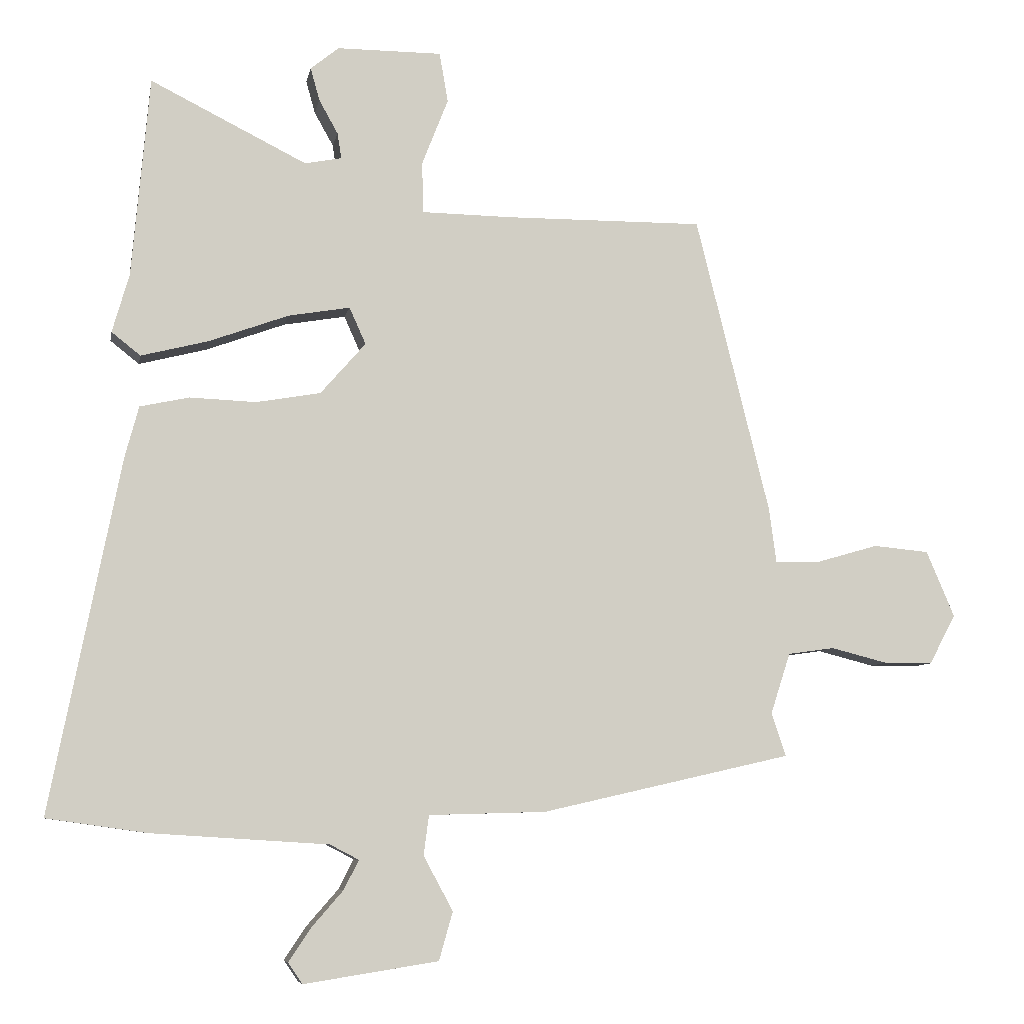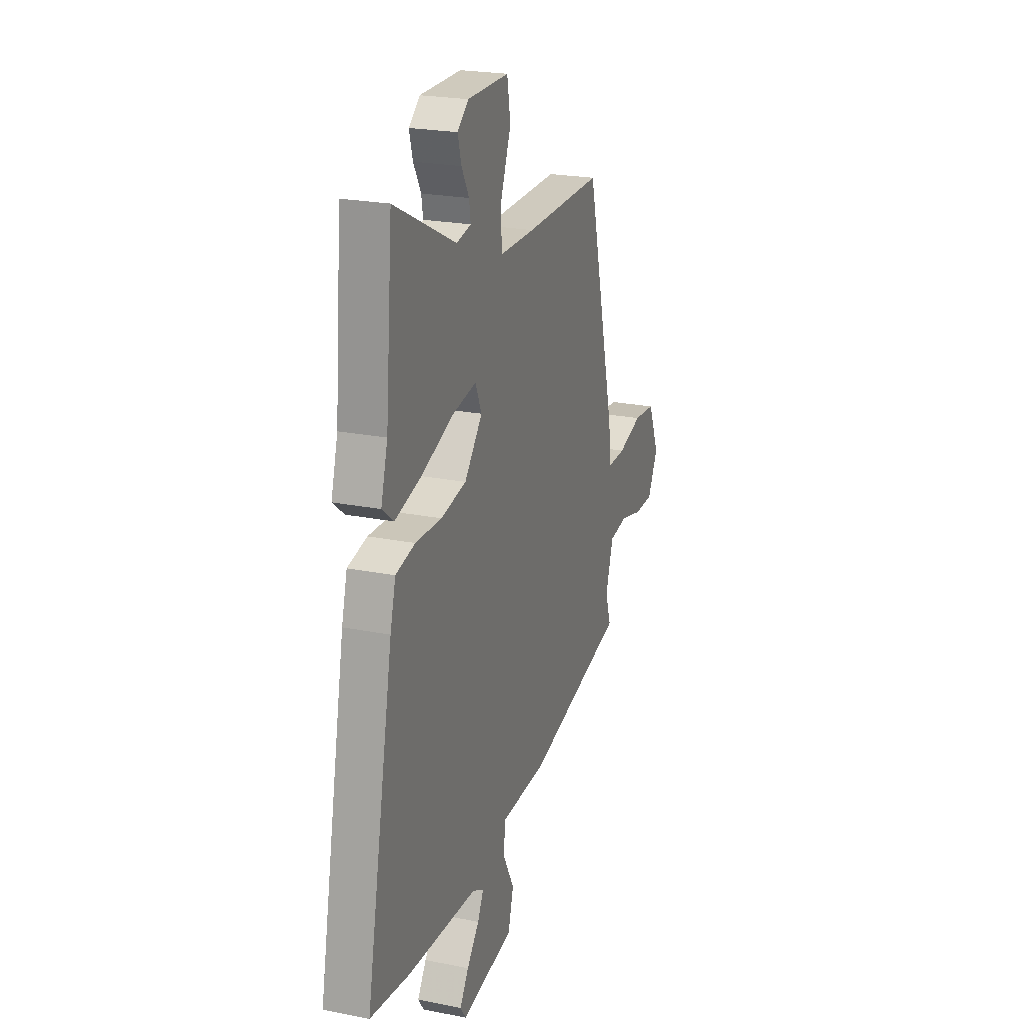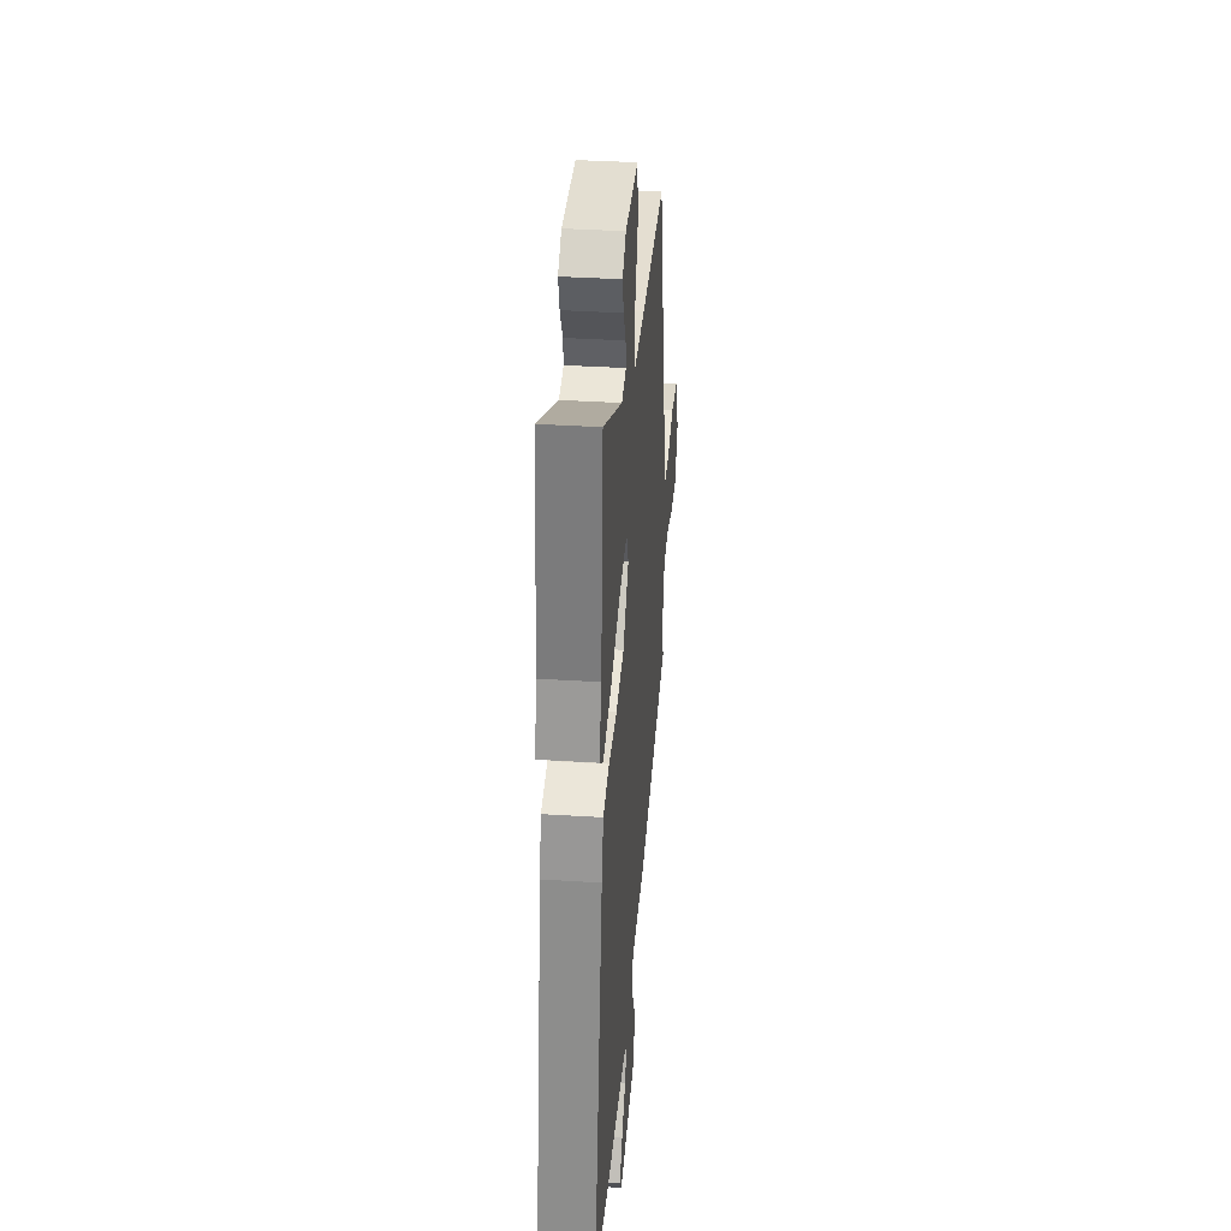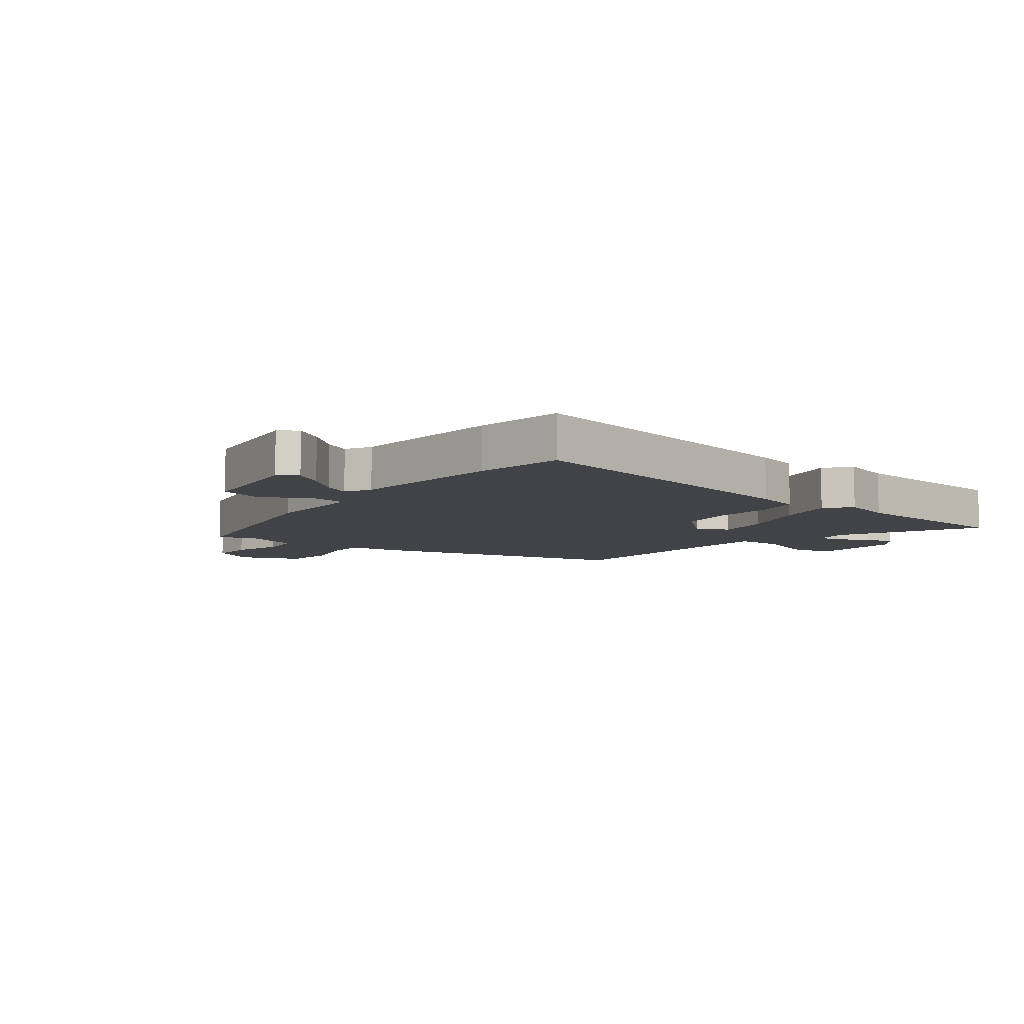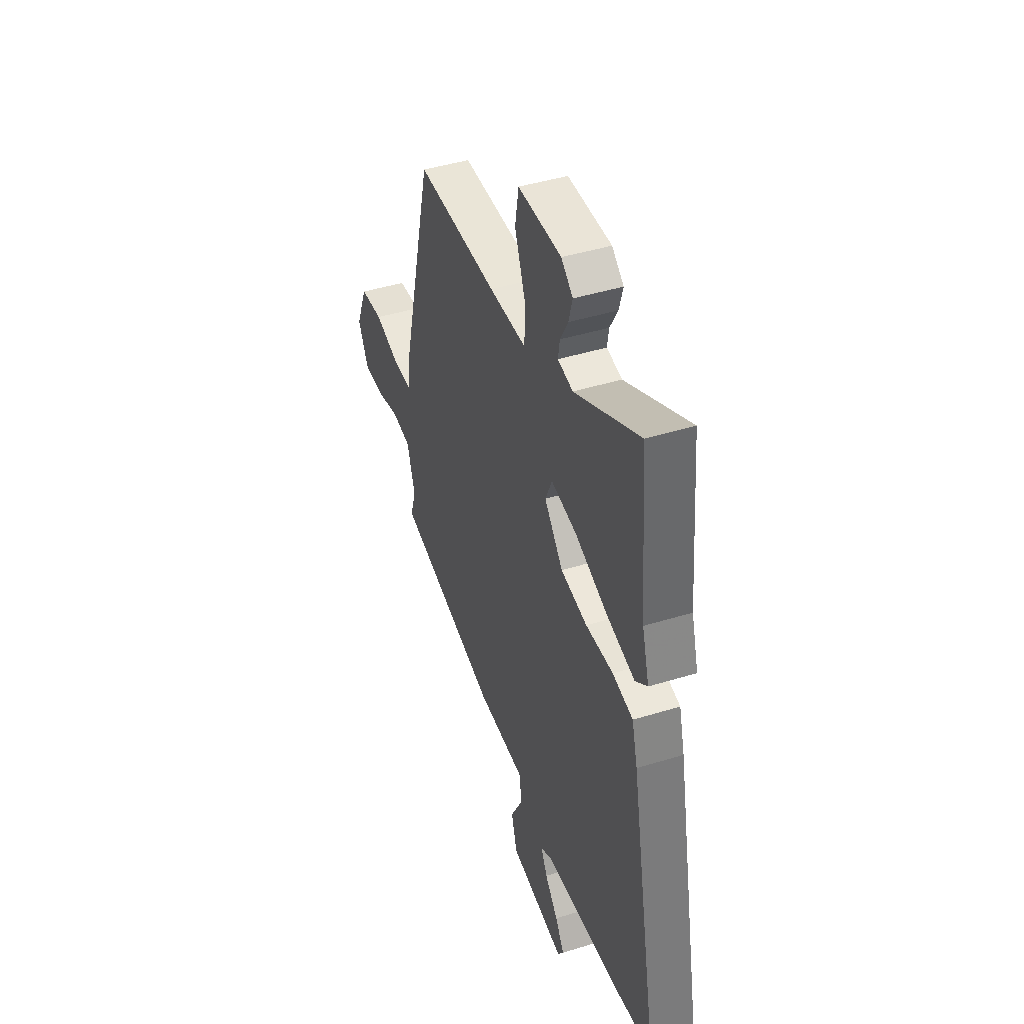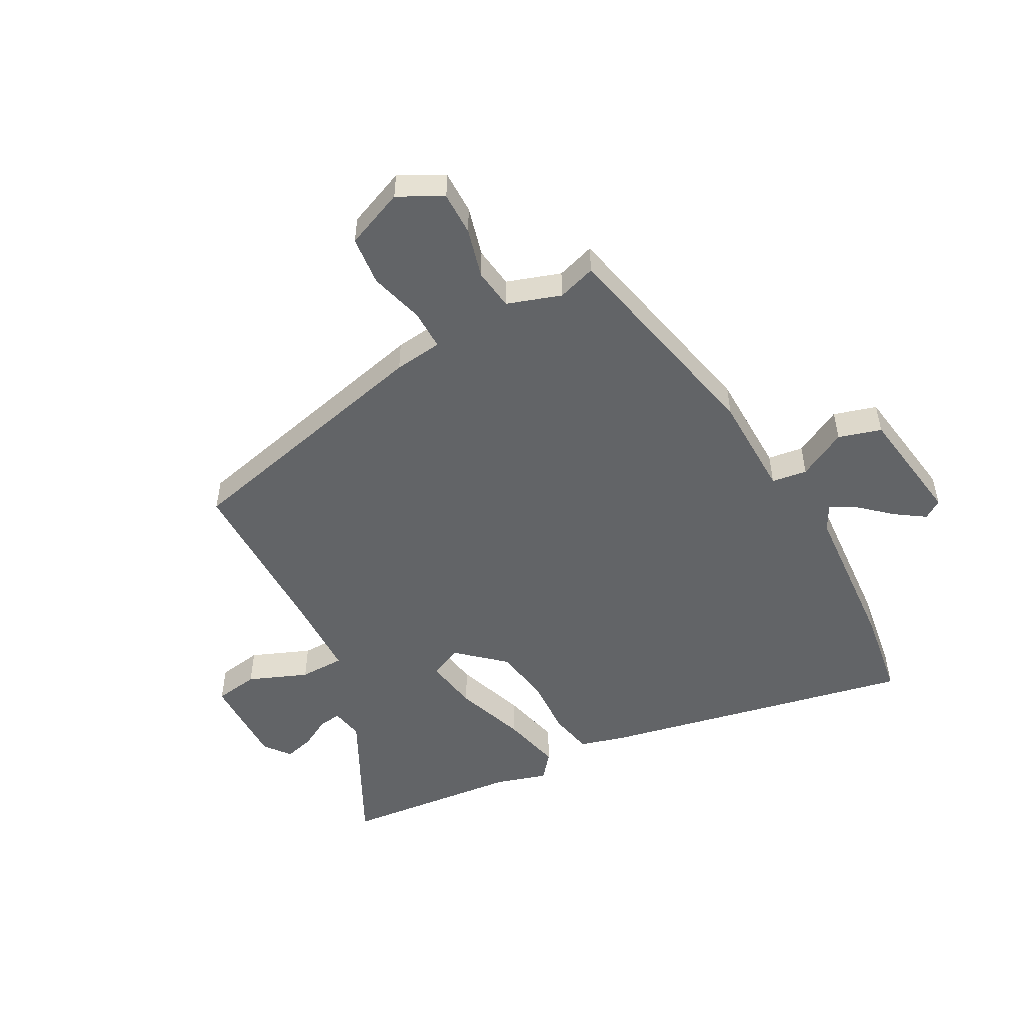
<metadata>
{"format":"obj","ext":"obj","renderer":"f3d","projection":"perspective","resolution":1024,"background":"white","views":[{"elev":-7.2,"azim":-10.3,"up":"+Z"},{"elev":22.8,"azim":-71.0,"up":"+Z"},{"elev":36.0,"azim":-85.2,"up":"+Z"},{"elev":-7.5,"azim":-128.3,"up":"+Y"},{"elev":43.9,"azim":-109.9,"up":"+Z"},{"elev":-51.1,"azim":117.9,"up":"+Y"}]}
</metadata>
<code>
v 0.375 0.07 0.456
v 0.488 0.07 0.002
v 0.499 0.07 -0.081
v 0.568 0.07 -0.08
v 0.662 0.07 -0.053
v 0.747 0.07 -0.061
v 0.79 0.07 -0.162
v 0.75 0.07 -0.238
v 0.675 0.07 -0.238
v 0.589 0.07 -0.216
v 0.518 0.07 -0.226
v 0.488 0.07 -0.319
v 0.51 0.07 -0.385
v 0.128 0.07 -0.472
v -0.051 0.07 -0.477
v -0.059 0.07 -0.538
v -0.014 0.07 -0.621
v -0.035 0.07 -0.695
v -0.24 0.07 -0.727
v -0.262 0.07 -0.695
v -0.228 0.07 -0.644
v -0.18 0.07 -0.589
v -0.157 0.07 -0.544
v -0.201 0.07 -0.521
v -0.471 0.07 -0.504
v -0.624 0.07 -0.482
v -0.517 0.07 0.058
v -0.496 0.07 0.136
v -0.421 0.07 0.152
v -0.32 0.07 0.148
v -0.222 0.07 0.165
v -0.153 0.07 0.244
v -0.178 0.07 0.3
v -0.272 0.07 0.284
v -0.393 0.07 0.24
v -0.496 0.07 0.214
v -0.54 0.07 0.249
v -0.514 0.07 0.339
v -0.487 0.07 0.644
v -0.249 0.07 0.525
v -0.193 0.07 0.536
v -0.199 0.07 0.575
v -0.228 0.07 0.627
v -0.242 0.07 0.677
v -0.199 0.07 0.712
v -0.039 0.07 0.712
v -0.026 0.07 0.636
v -0.066 0.07 0.534
v -0.064 0.07 0.456
v 0.073 0.07 0.454
v 0.375 0 0.456
v 0.488 0 0.002
v 0.499 0 -0.081
v 0.568 0 -0.08
v 0.662 0 -0.053
v 0.747 0 -0.061
v 0.79 0 -0.162
v 0.75 0 -0.238
v 0.675 0 -0.238
v 0.589 0 -0.216
v 0.518 0 -0.226
v 0.488 0 -0.319
v 0.51 0 -0.385
v 0.128 0 -0.472
v -0.051 0 -0.477
v -0.059 0 -0.538
v -0.014 0 -0.621
v -0.035 0 -0.695
v -0.24 0 -0.727
v -0.262 0 -0.695
v -0.228 0 -0.644
v -0.18 0 -0.589
v -0.157 0 -0.544
v -0.201 0 -0.521
v -0.471 0 -0.504
v -0.624 0 -0.482
v -0.517 0 0.058
v -0.496 0 0.136
v -0.421 0 0.152
v -0.32 0 0.148
v -0.222 0 0.165
v -0.153 0 0.244
v -0.178 0 0.3
v -0.272 0 0.284
v -0.393 0 0.24
v -0.496 0 0.214
v -0.54 0 0.249
v -0.514 0 0.339
v -0.487 0 0.644
v -0.249 0 0.525
v -0.193 0 0.536
v -0.199 0 0.575
v -0.228 0 0.627
v -0.242 0 0.677
v -0.199 0 0.712
v -0.039 0 0.712
v -0.026 0 0.636
v -0.066 0 0.534
v -0.064 0 0.456
v 0.073 0 0.454
f 45 46 47 48
f 45 48 49
f 42 43 44 45
f 41 42 45 49
f 40 41 49
f 38 39 40
f 38 40 49
f 37 38 49 50
f 34 35 36 37
f 33 34 37 50
f 27 28 29 30
f 27 30 31
f 24 25 26 27
f 23 24 27 31
f 19 20 21 22
f 19 22 23
f 16 17 18 19
f 15 16 19 23
f 12 13 14 15
f 11 12 15
f 7 8 9 10
f 7 10 11
f 4 5 6 7
f 3 4 7 11
f 2 3 11 15
f 32 33 50 1
f 15 23 31 32
f 1 2 15 32
f 98 97 96 95
f 99 98 95
f 95 94 93 92
f 99 95 92 91
f 99 91 90
f 90 89 88
f 99 90 88
f 100 99 88 87
f 87 86 85 84
f 100 87 84 83
f 80 79 78 77
f 81 80 77
f 77 76 75 74
f 81 77 74 73
f 72 71 70 69
f 73 72 69
f 69 68 67 66
f 73 69 66 65
f 65 64 63 62
f 65 62 61
f 60 59 58 57
f 61 60 57
f 57 56 55 54
f 61 57 54 53
f 65 61 53 52
f 51 100 83 82
f 82 81 73 65
f 82 65 52 51
f 1 51 52 2
f 2 52 53 3
f 3 53 54 4
f 4 54 55 5
f 5 55 56 6
f 6 56 57 7
f 7 57 58 8
f 8 58 59 9
f 9 59 60 10
f 10 60 61 11
f 11 61 62 12
f 12 62 63 13
f 13 63 64 14
f 14 64 65 15
f 15 65 66 16
f 16 66 67 17
f 17 67 68 18
f 18 68 69 19
f 19 69 70 20
f 20 70 71 21
f 21 71 72 22
f 22 72 73 23
f 23 73 74 24
f 24 74 75 25
f 25 75 76 26
f 26 76 77 27
f 27 77 78 28
f 28 78 79 29
f 29 79 80 30
f 30 80 81 31
f 31 81 82 32
f 32 82 83 33
f 33 83 84 34
f 34 84 85 35
f 35 85 86 36
f 36 86 87 37
f 37 87 88 38
f 38 88 89 39
f 39 89 90 40
f 40 90 91 41
f 41 91 92 42
f 42 92 93 43
f 43 93 94 44
f 44 94 95 45
f 45 95 96 46
f 46 96 97 47
f 47 97 98 48
f 48 98 99 49
f 49 99 100 50
f 50 100 51 1

</code>
